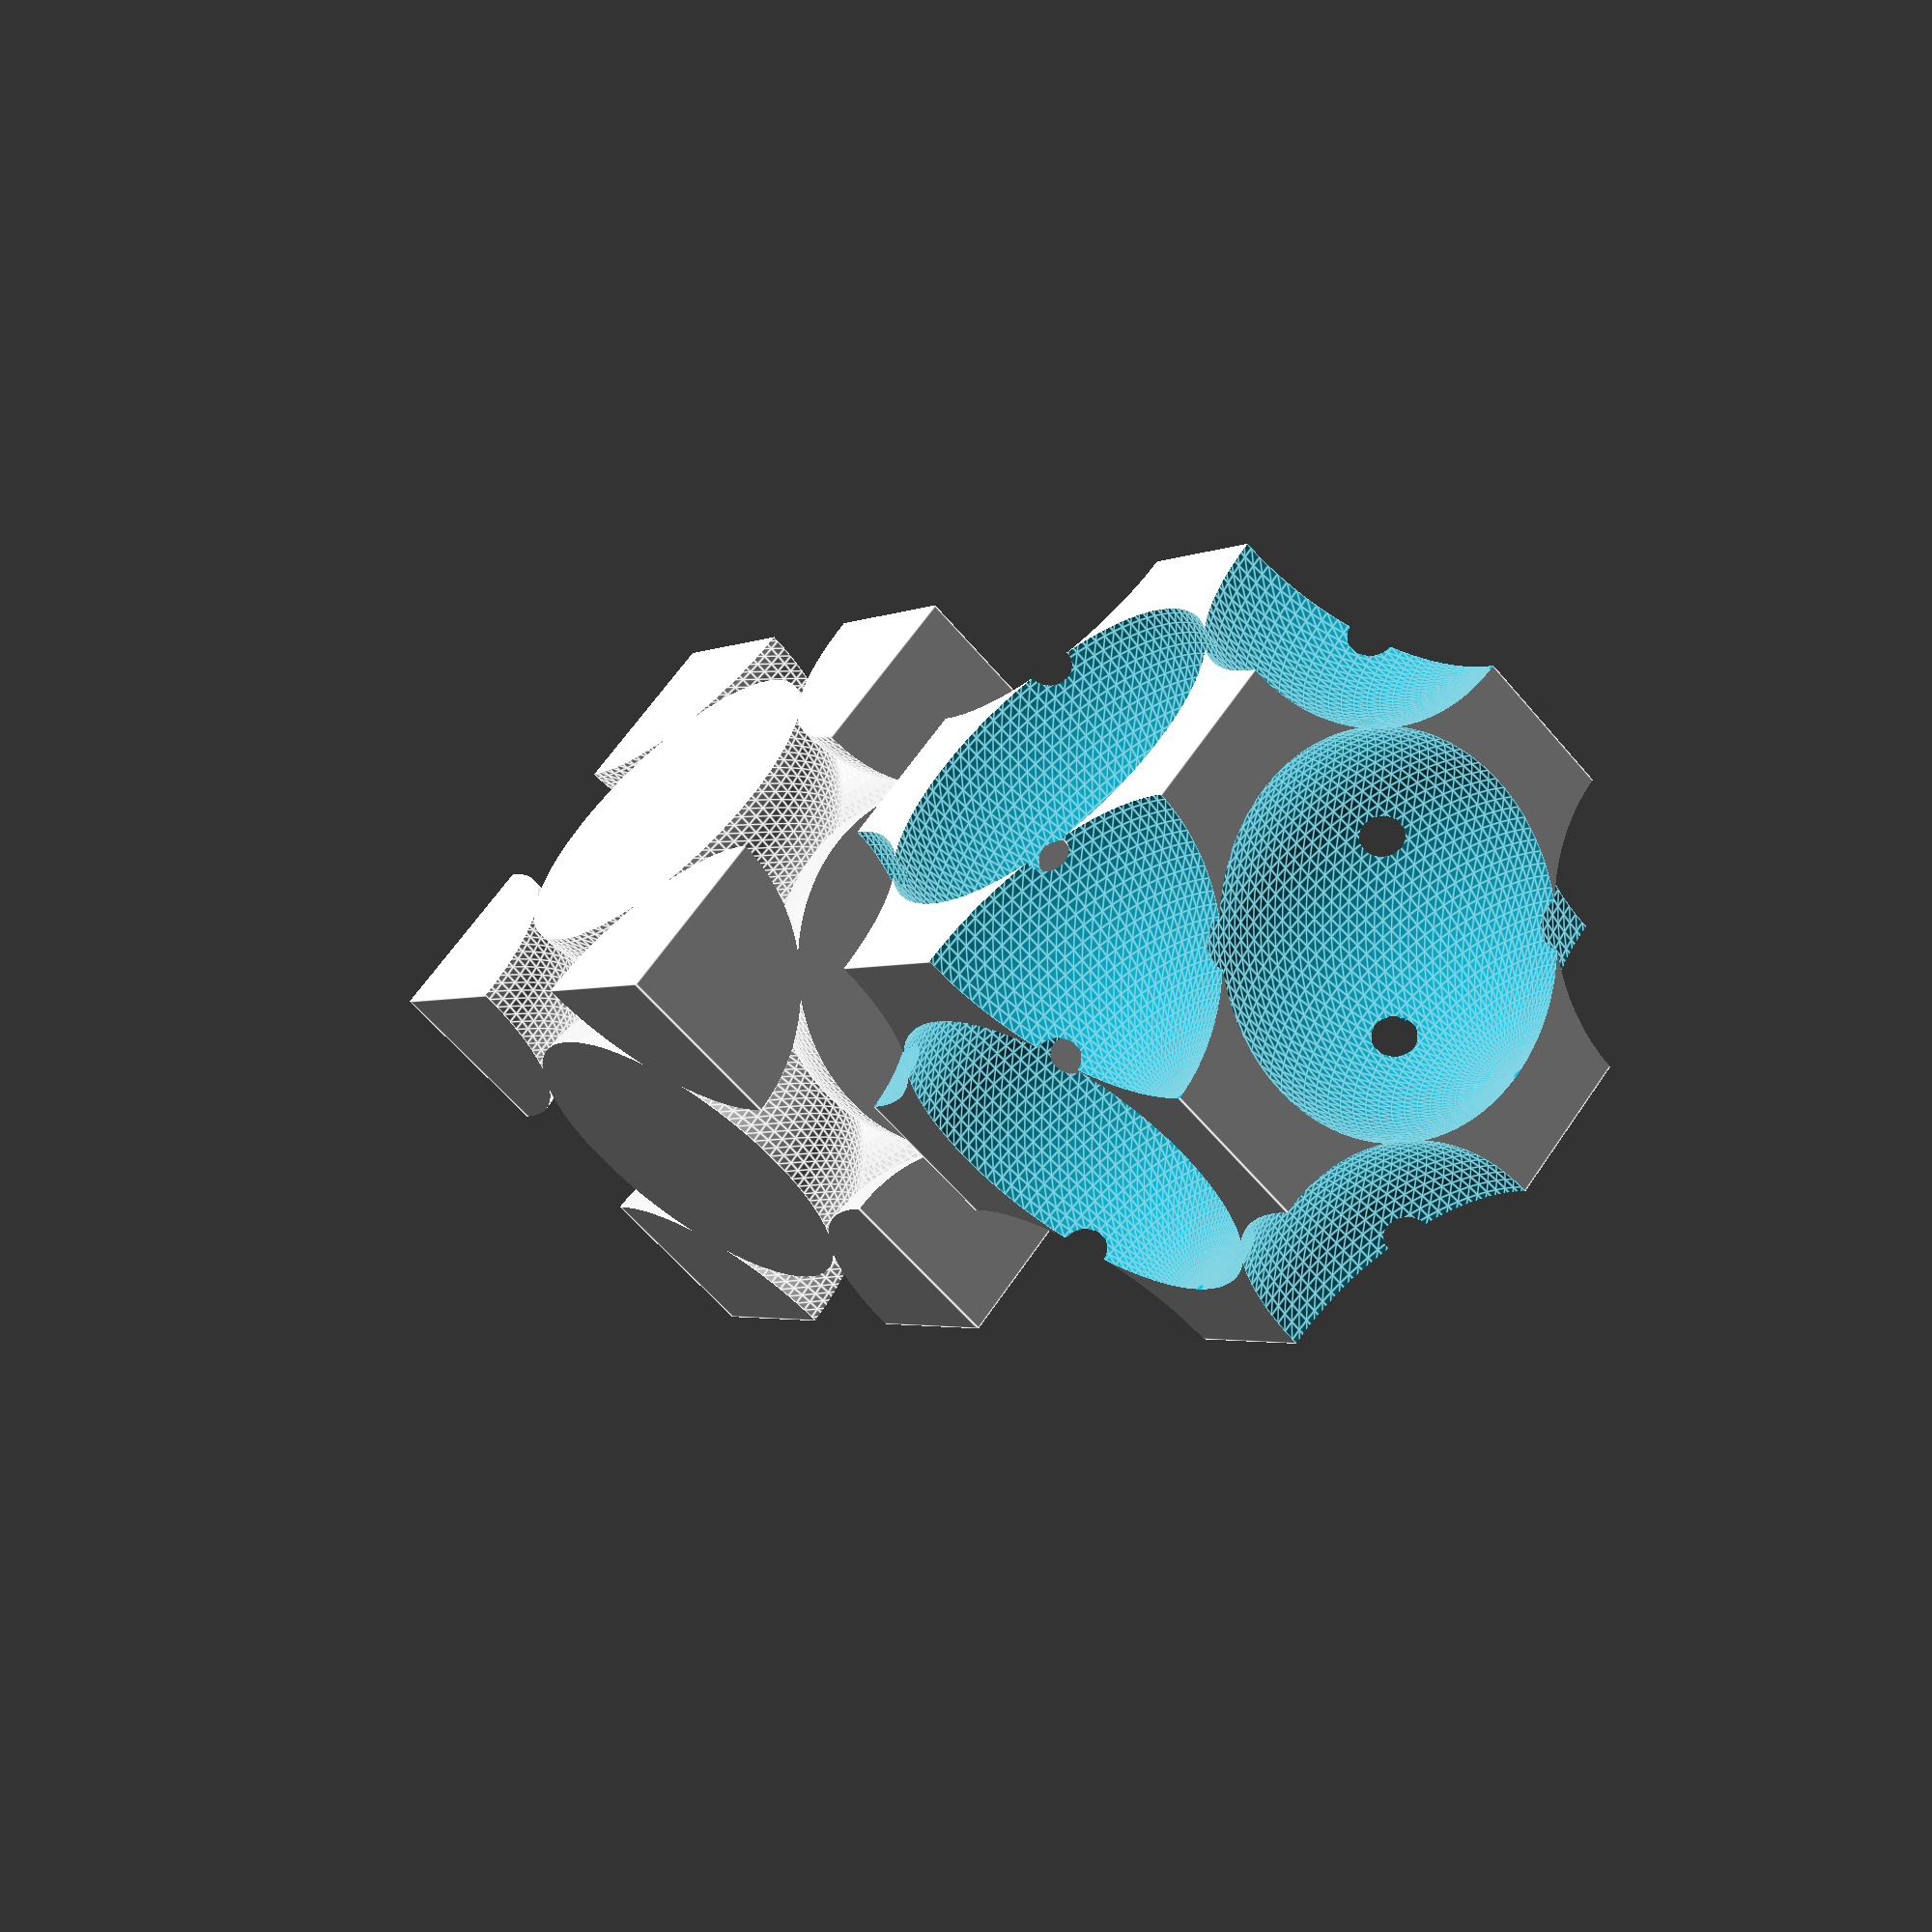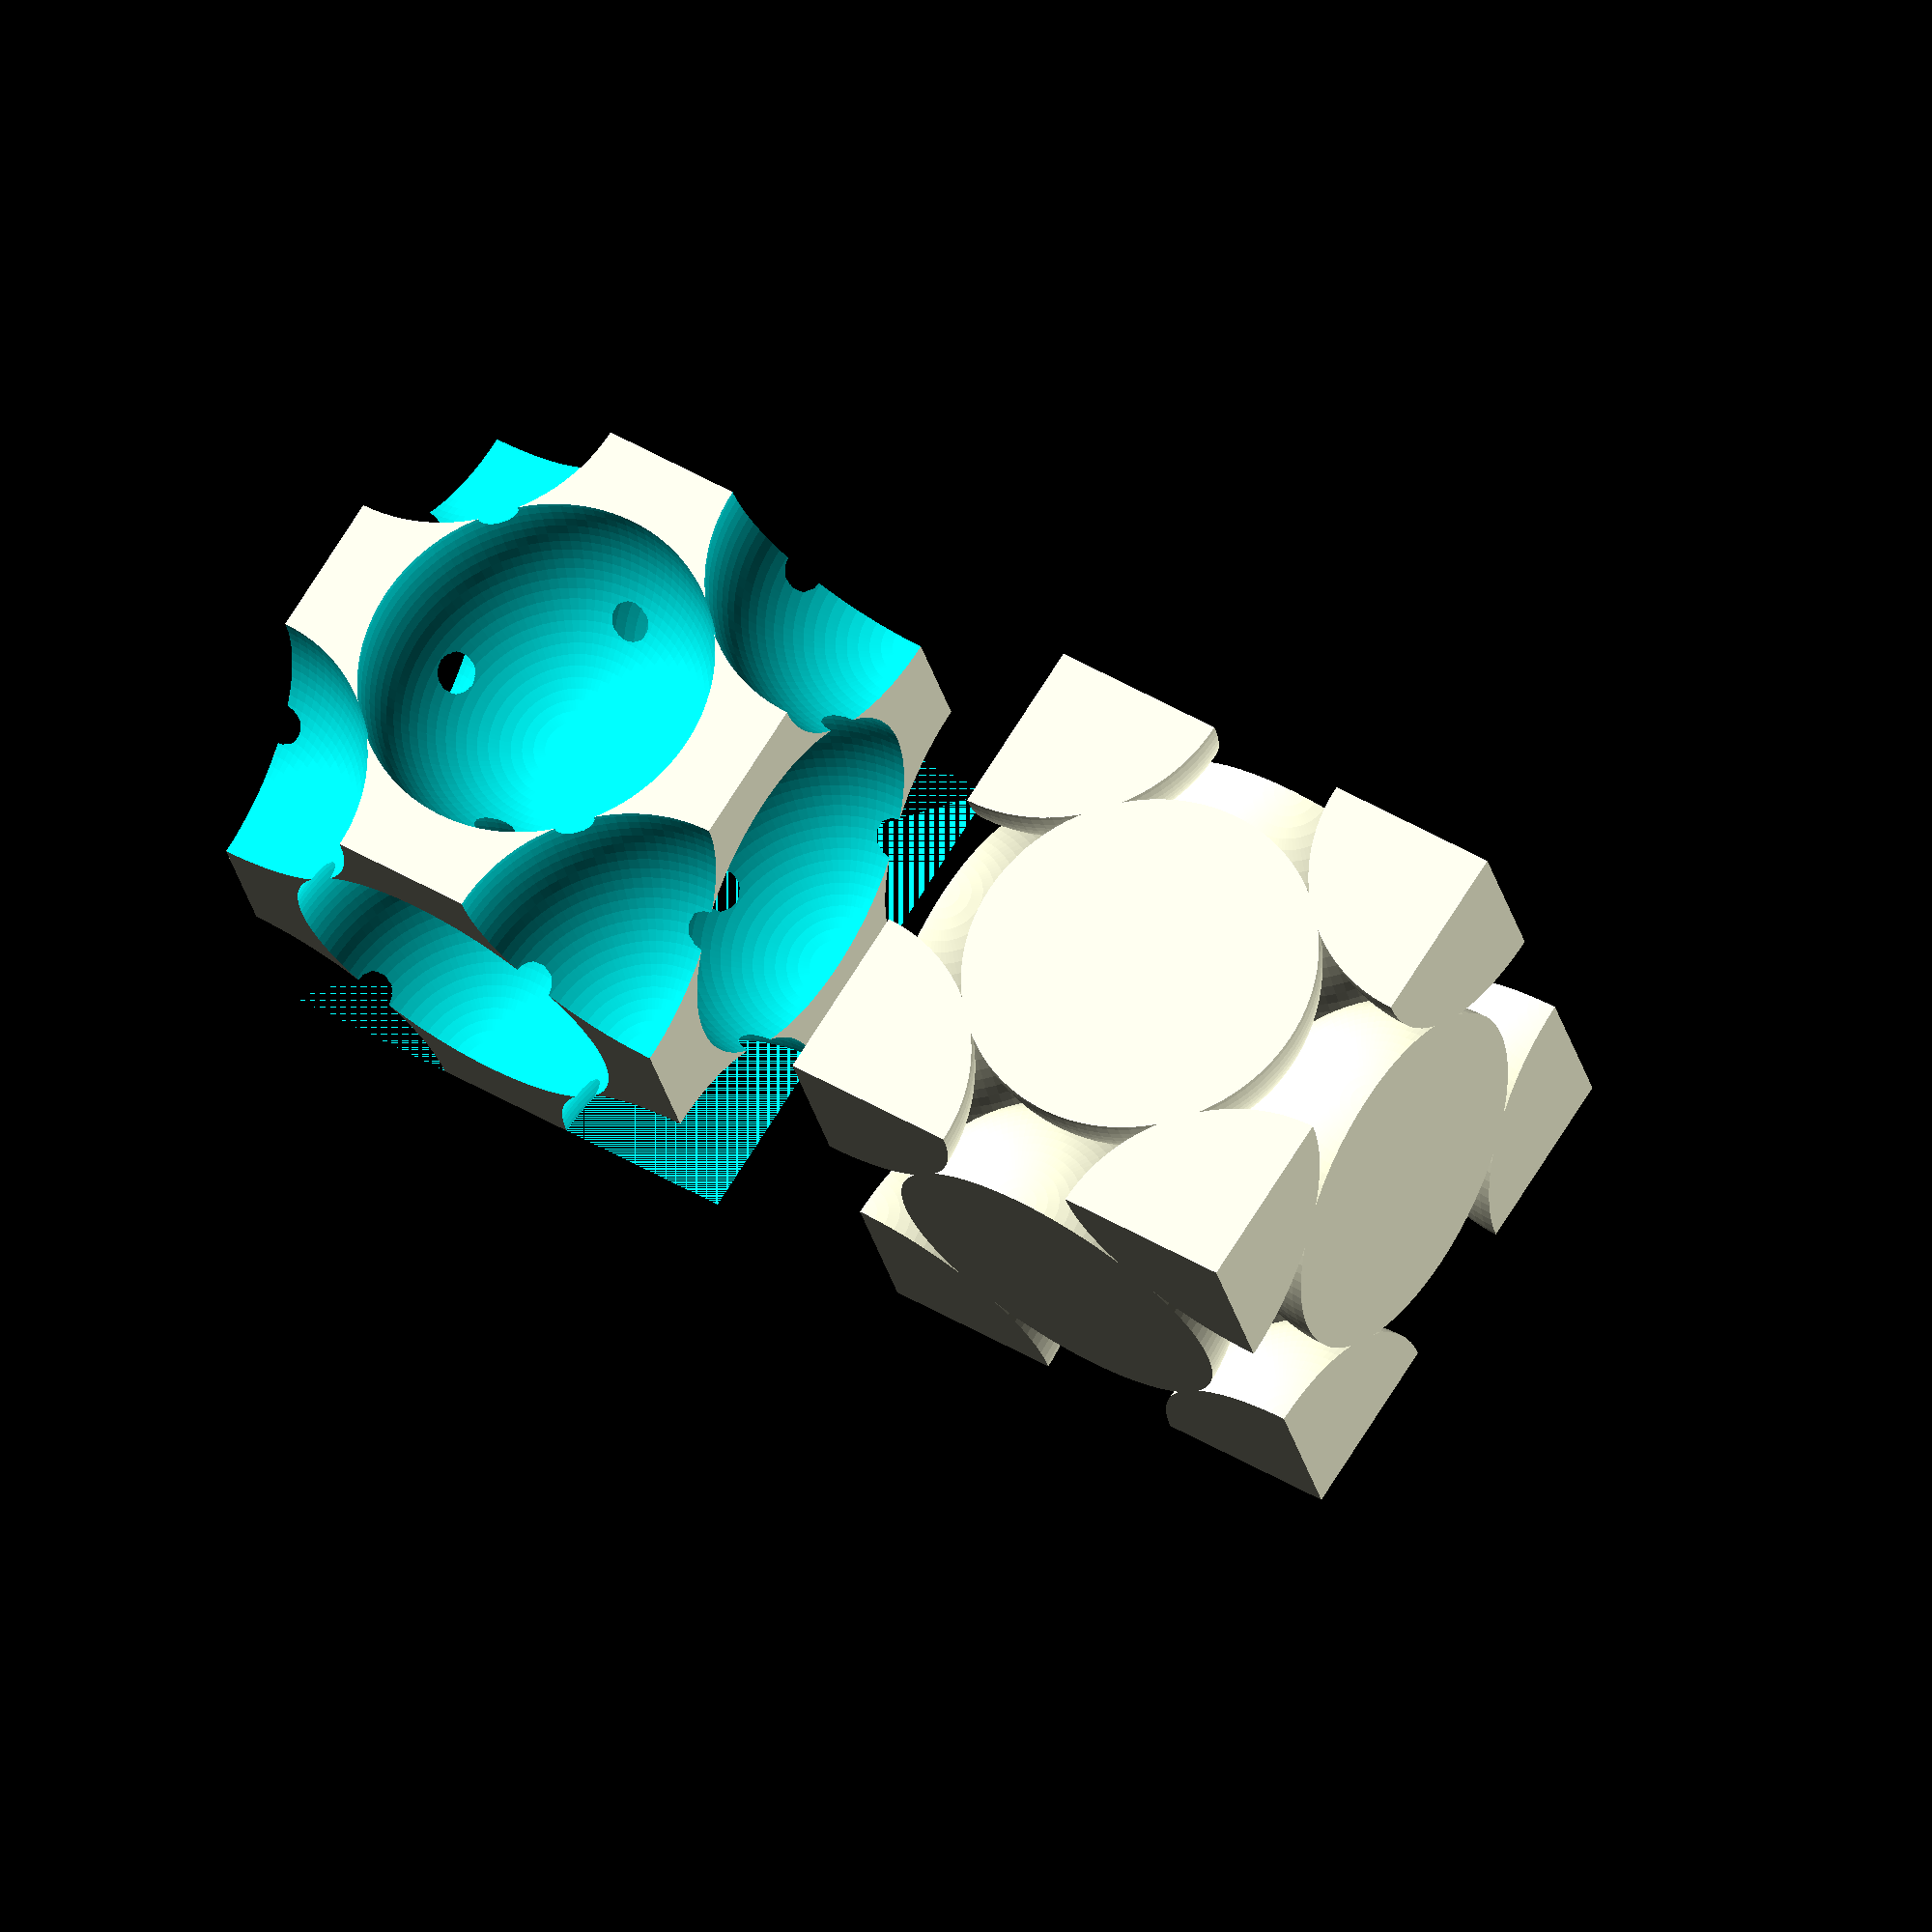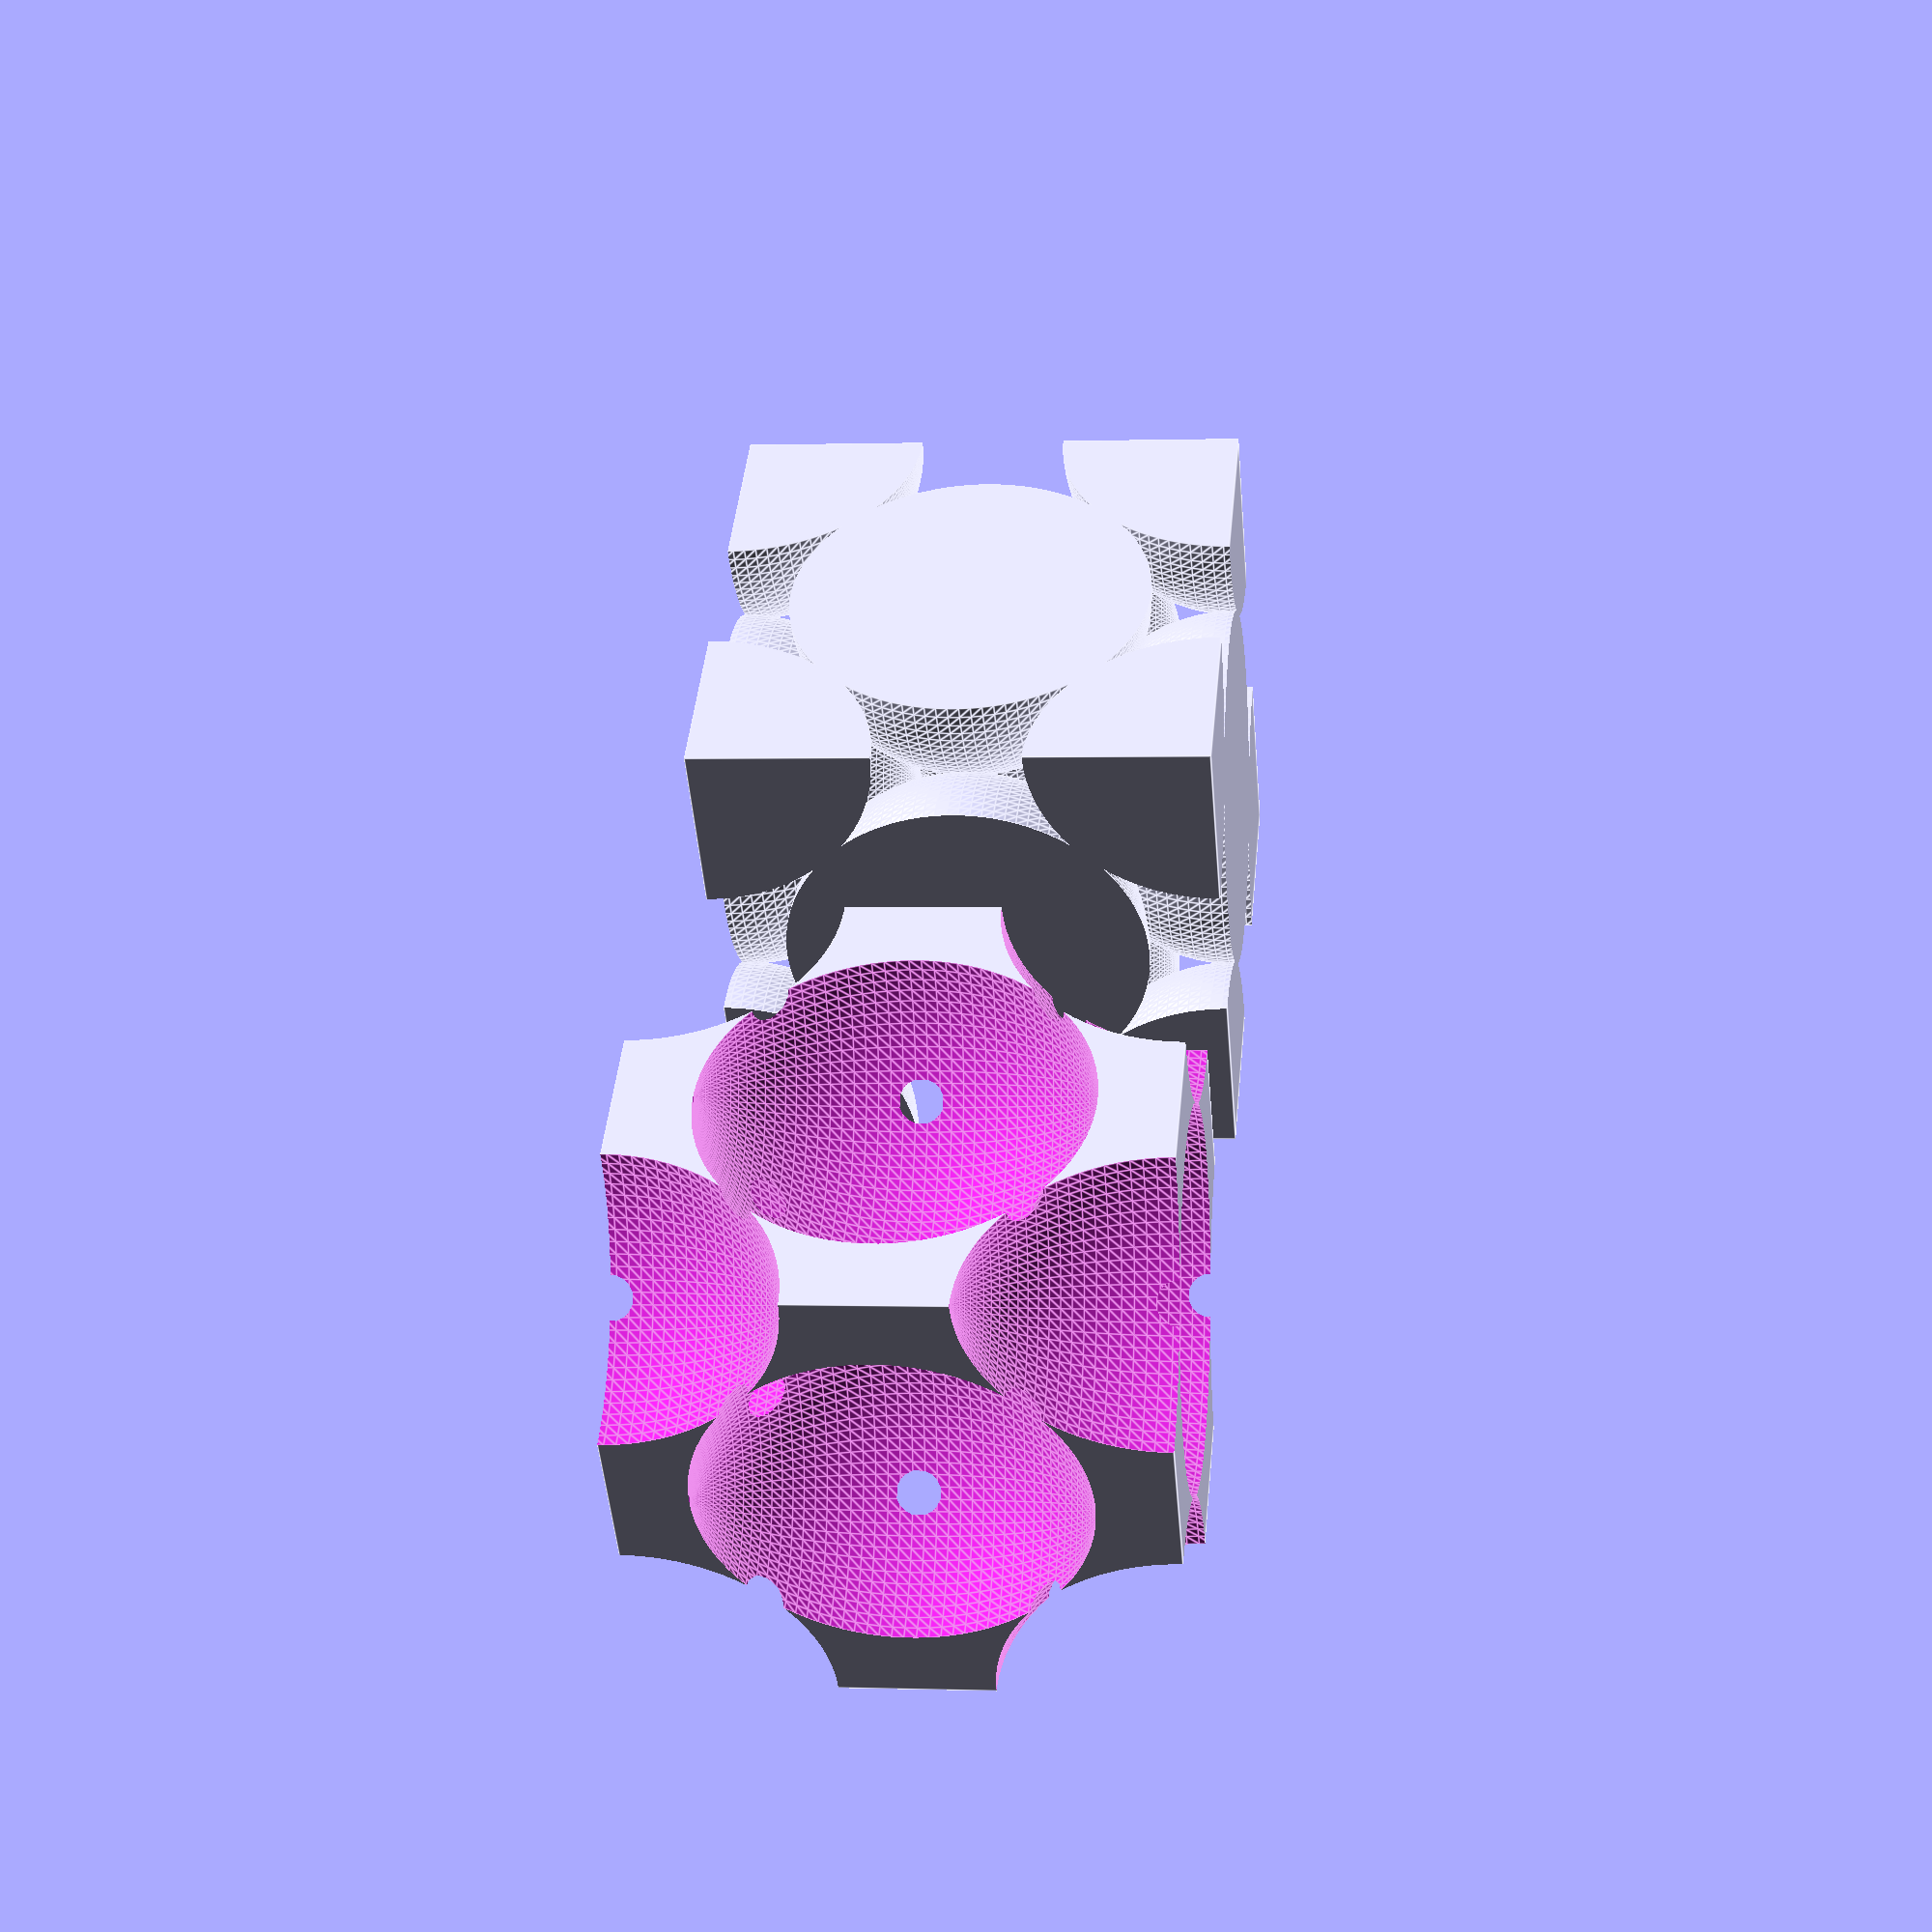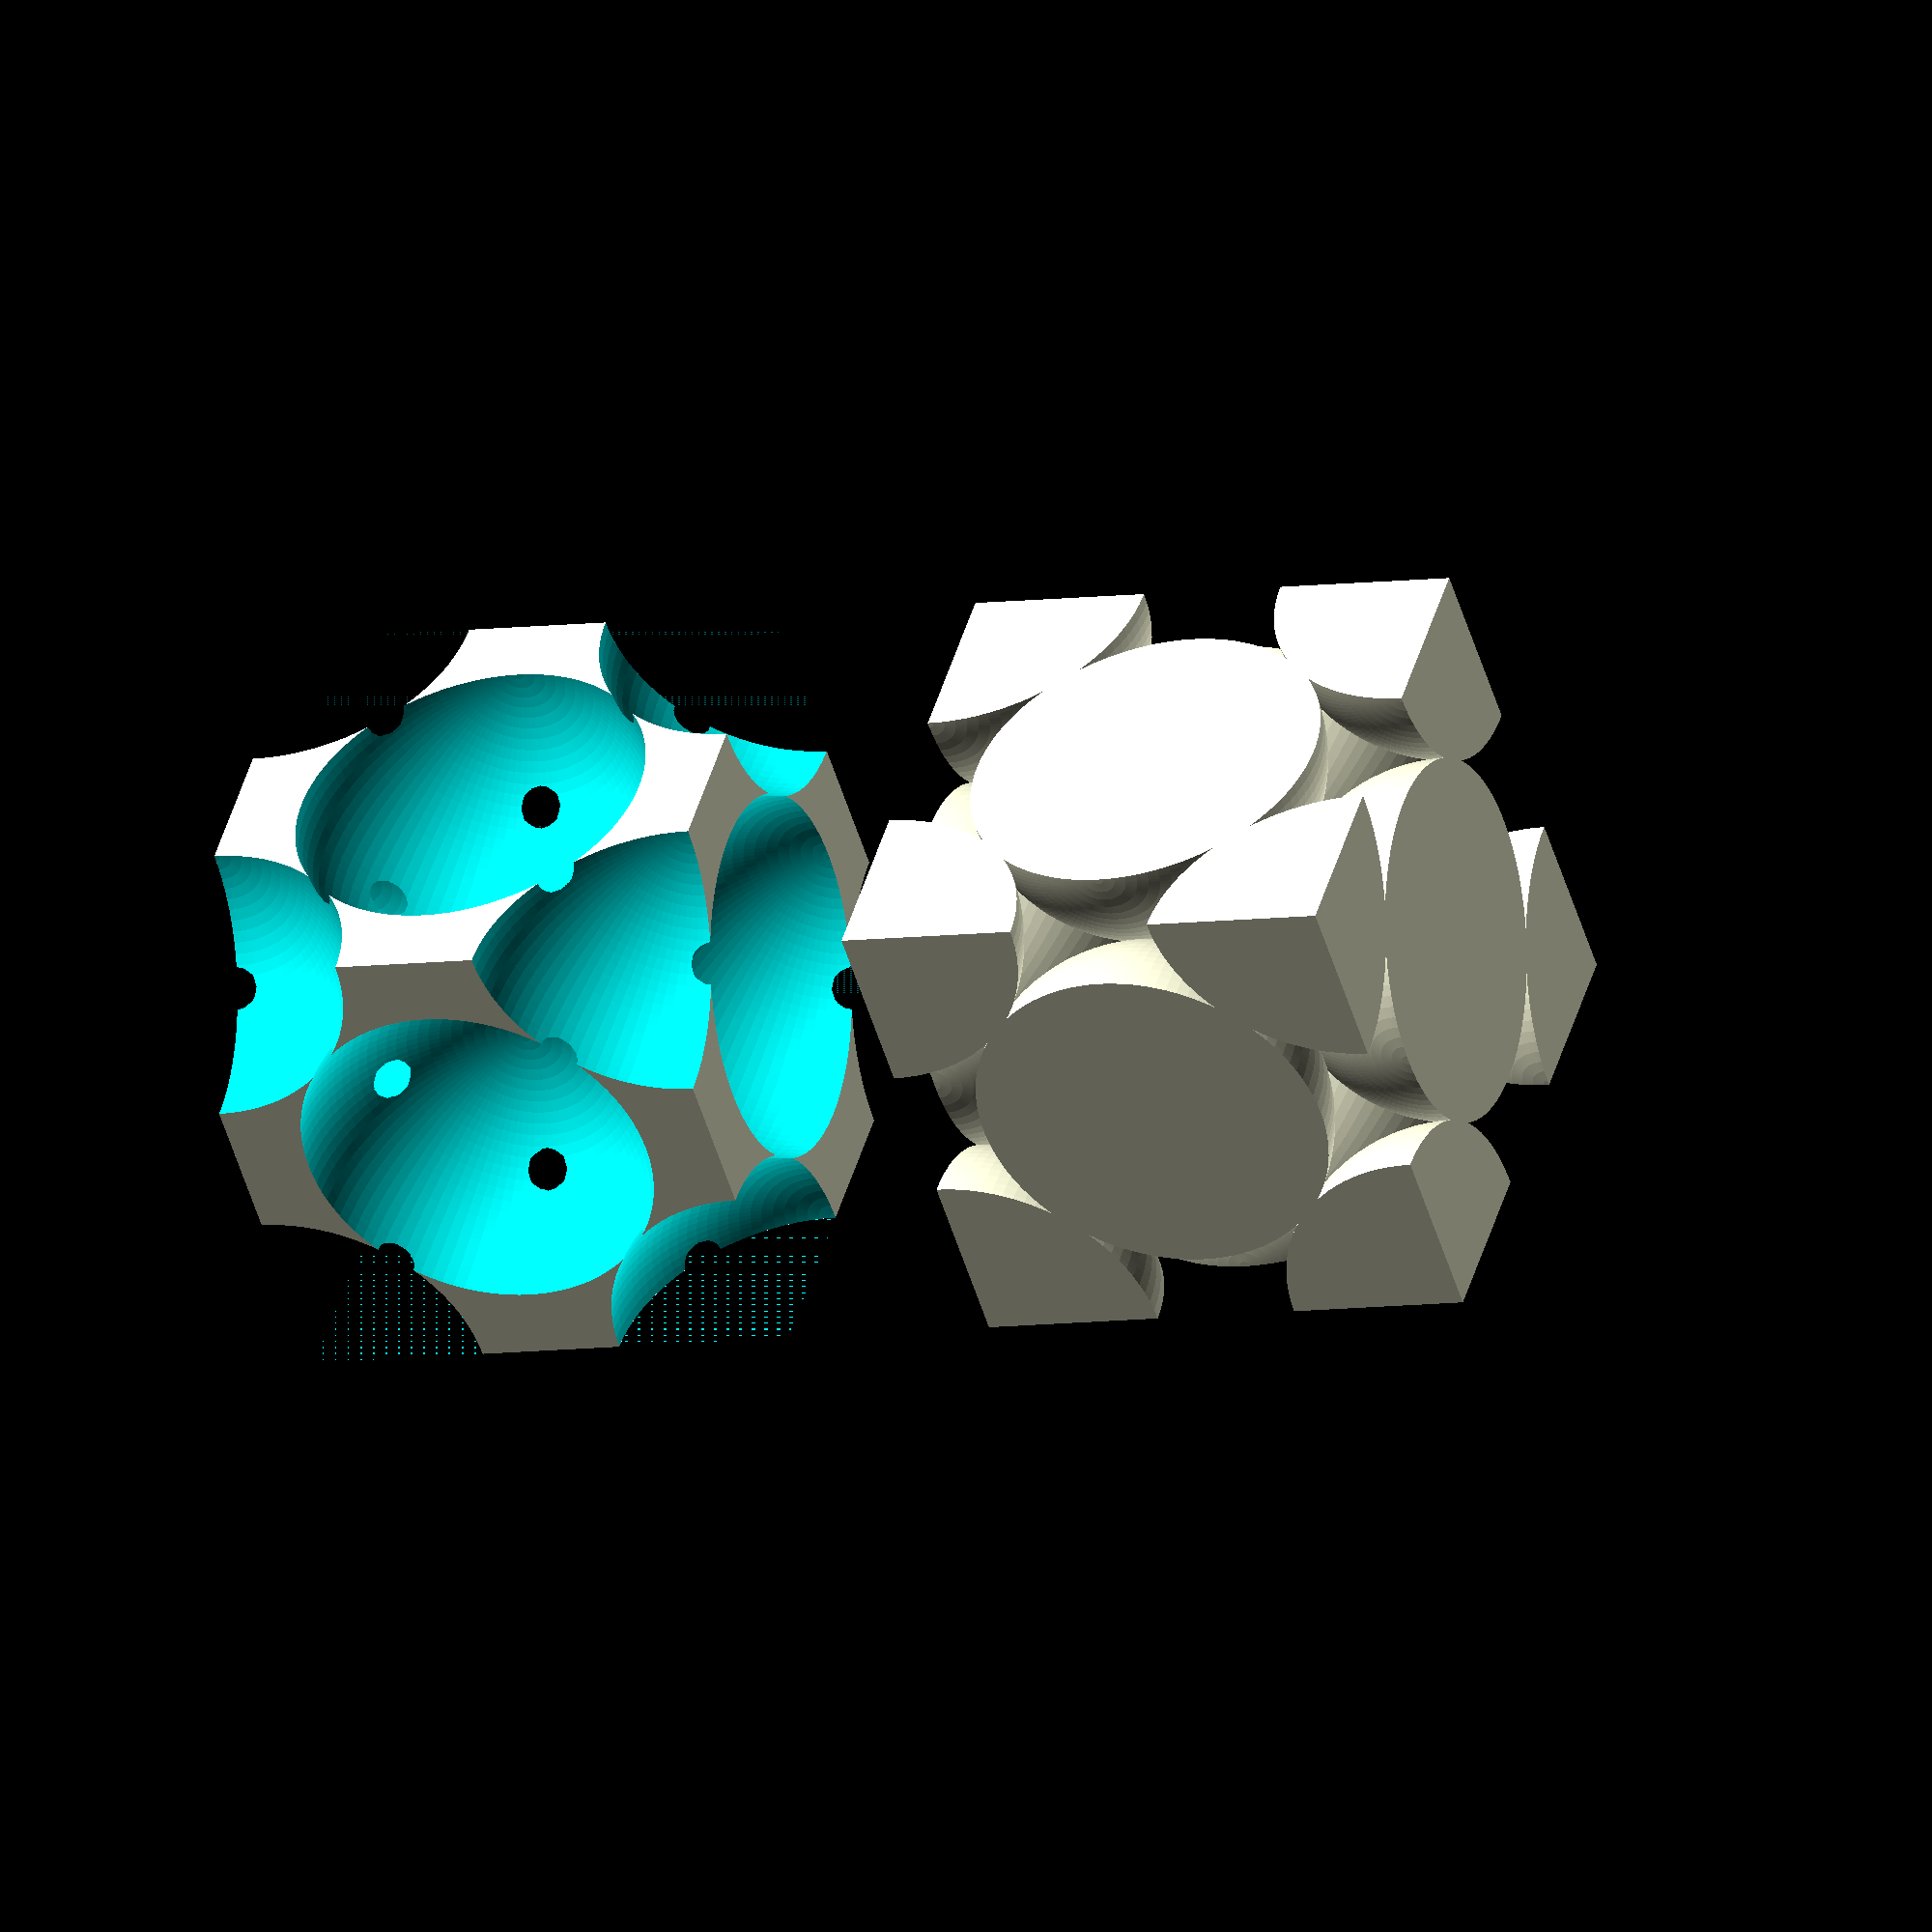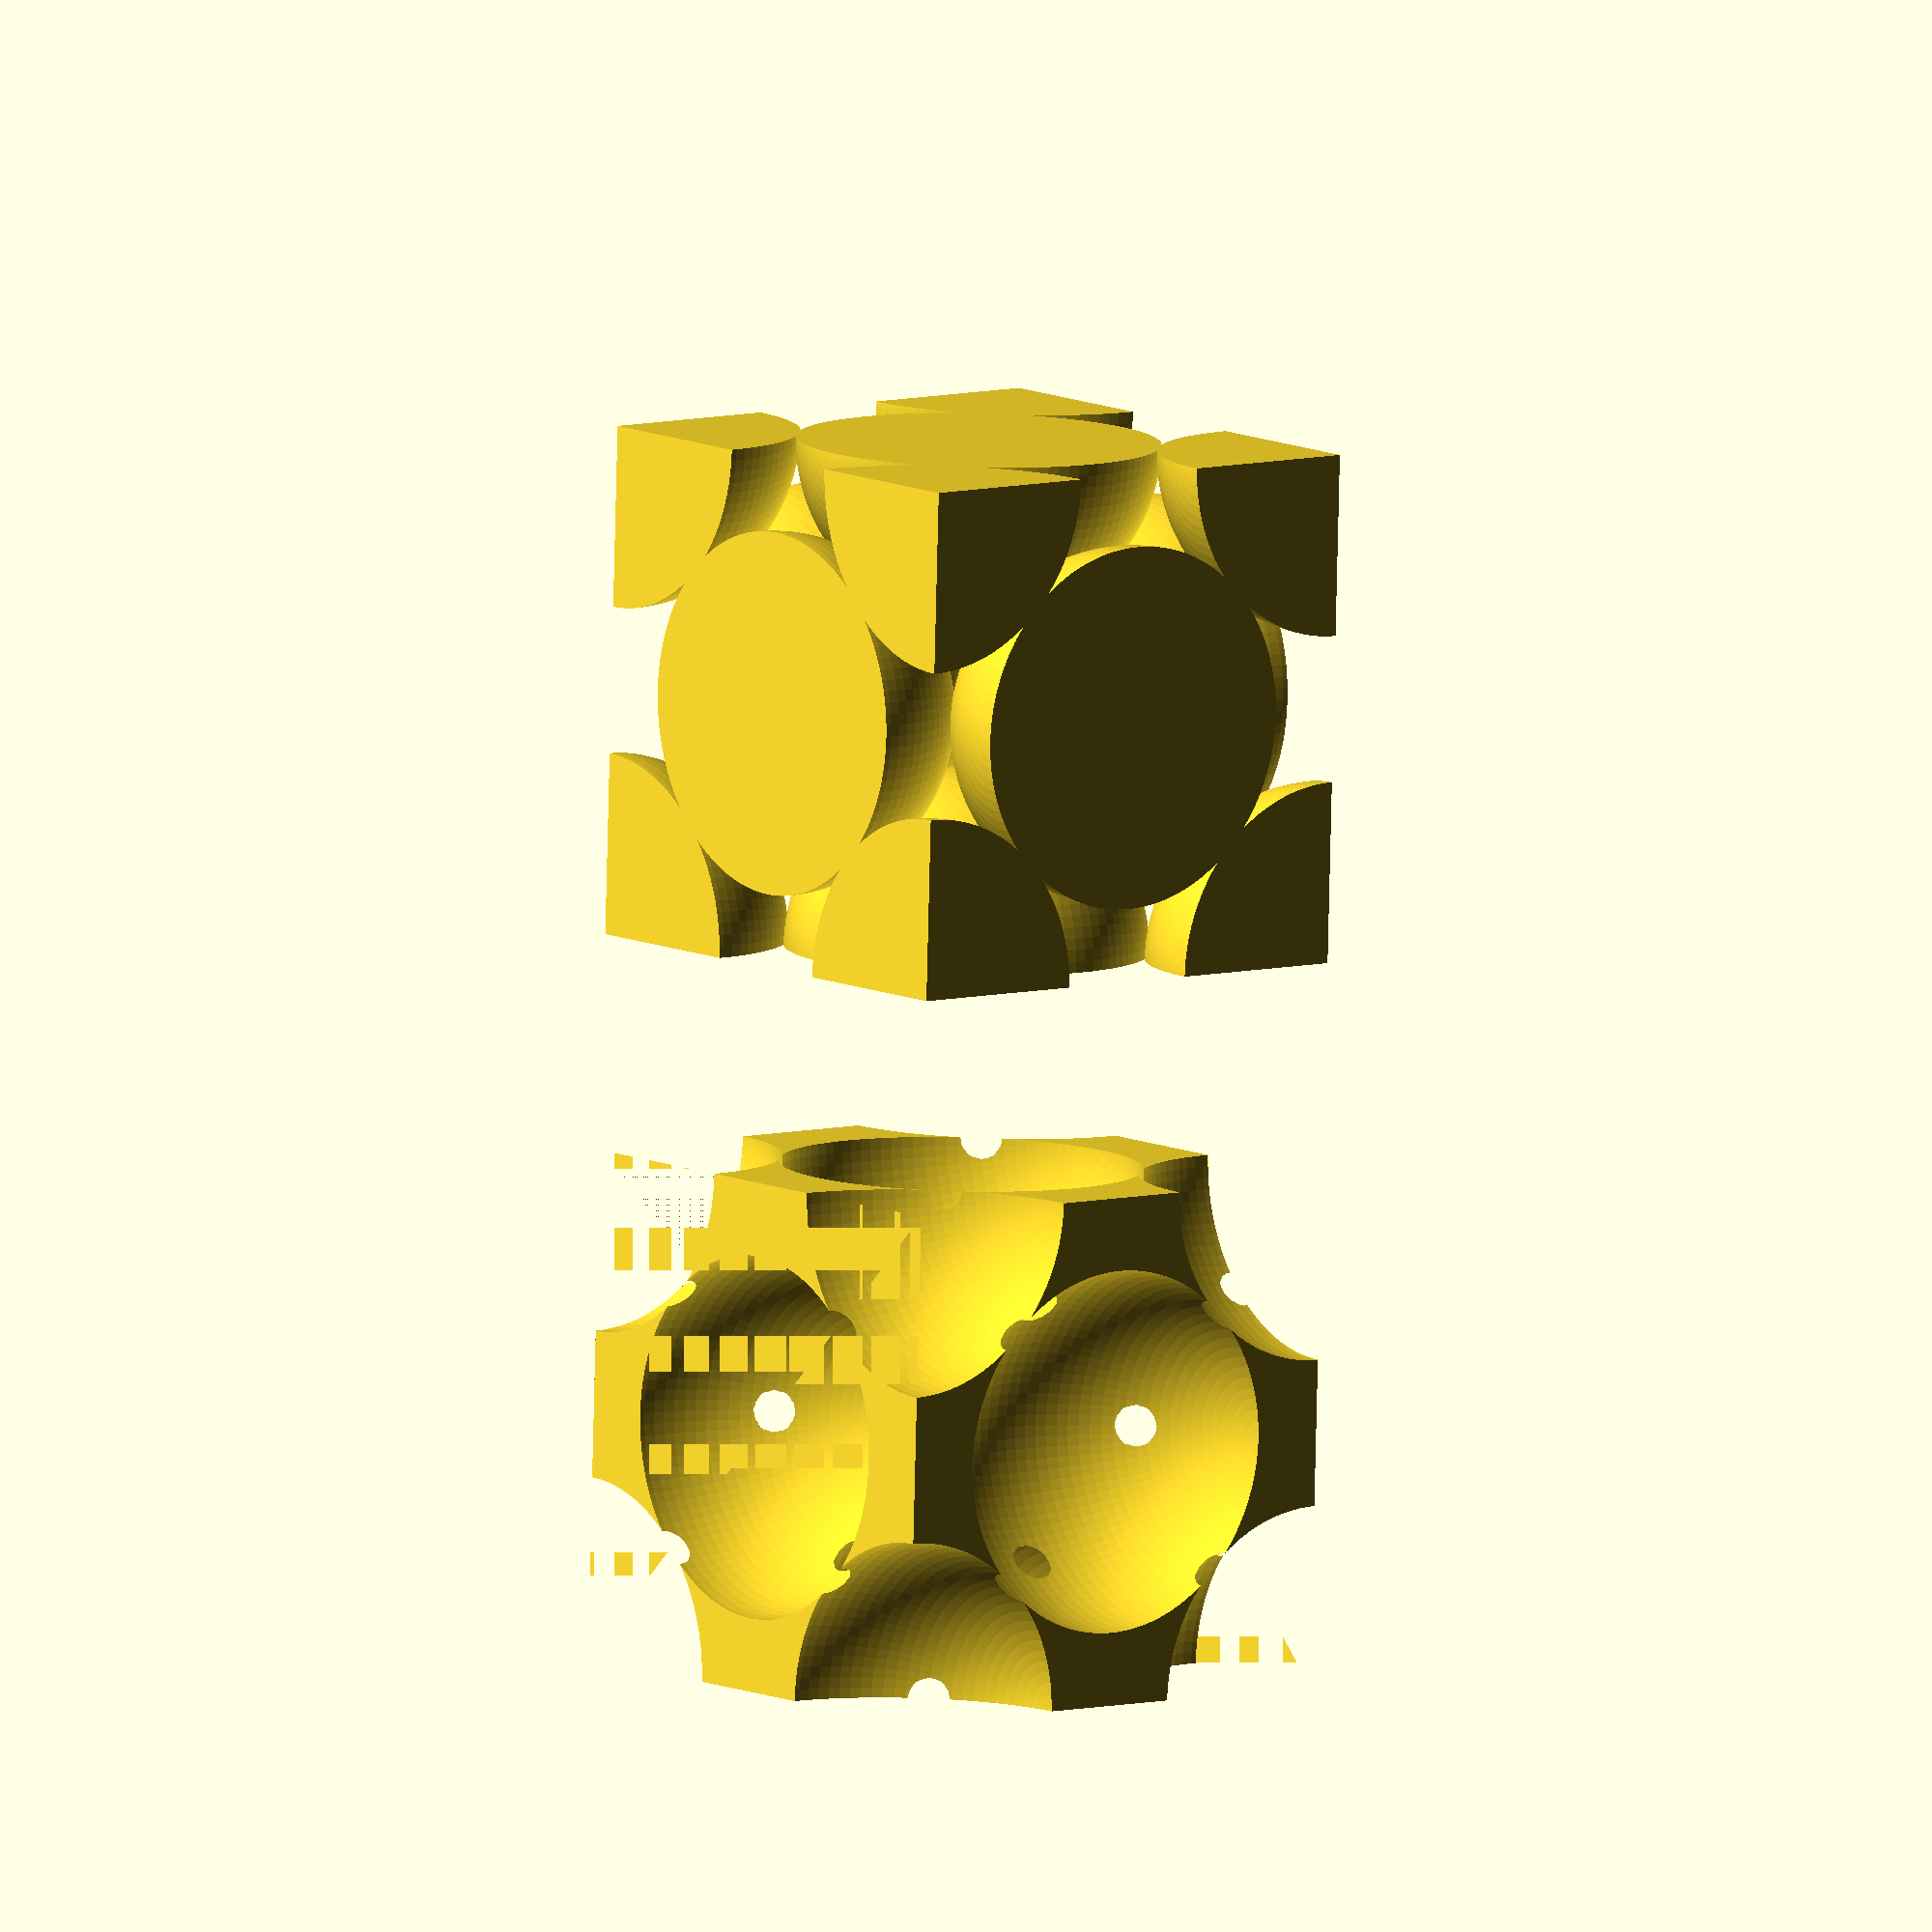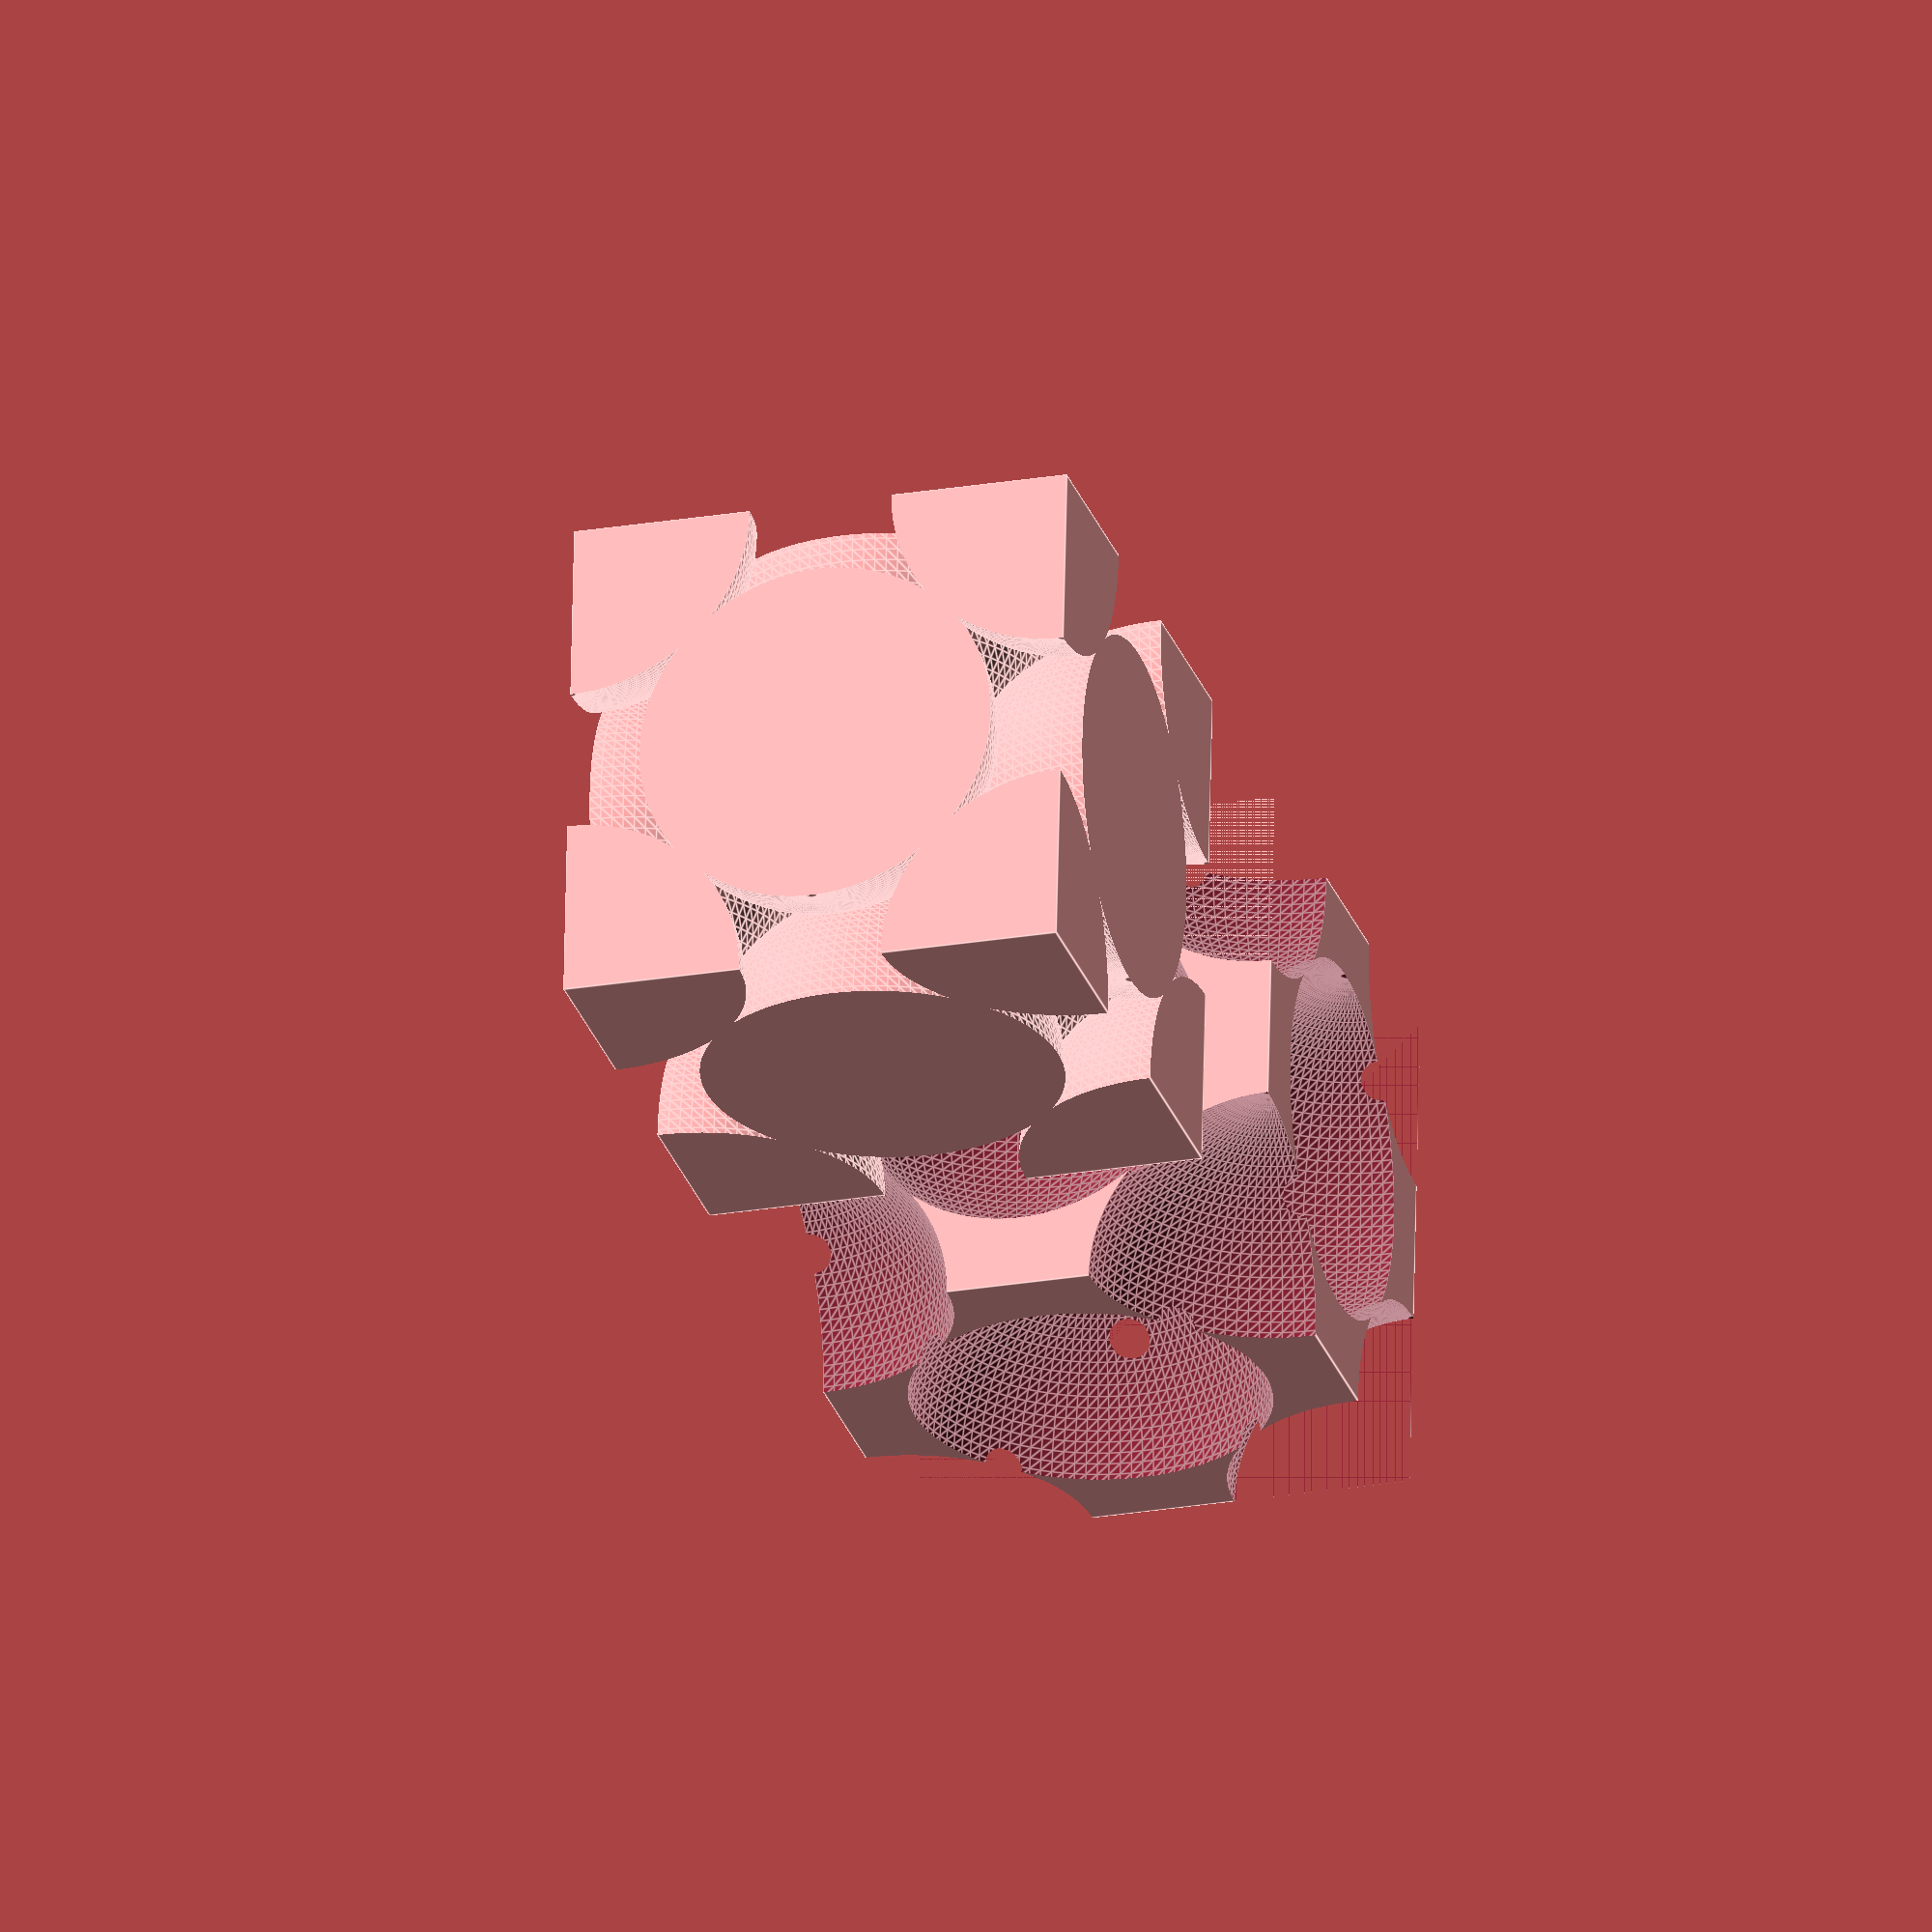
<openscad>
/*

    Modèle de maille cubique face centrée
    Pour impression 3D

    Olivier Boesch - Lycée Saint Exupéry - Marseille - 2020
    License CC-BY-NC-SA

*/

//finesse de rendu
$fn=100;

//rendu pour impression
// la moité de la maille s'affiche
impression=$preview?0:1;

//tolérance pour impression
// <0 pour que les sphère rentre un peu les unes dans les autres
tolerance=-0.1;

/* rayon d'éléments chimiques
Fe gamma : 140pm
*/

Ratome = 140; // pm - rayon réel de l'atome
echelle = 10/100; //echelle : 100pm <-> 10 mm
Rayon_atome_echelle = Ratome * echelle; // mm  - rayon à l'échelle

// Nombre de mailles en x, y et z
Nx=1;
Ny=1;
Nz=1;

// tracé des atomes de la maille
module atomes_maille_cfc(Ratome=10, tol=0, Nx=1, Ny=1, Nz=1){
    Amaille = 2*(Ratome+tol) / sqrt(2);
    for (i=[0:2*Nx]){
        for (j=[0:2*Ny]){
            for (k=[0:2*Nz]){
                if( (i+j+k)%2 == 0){
                    translate([i*(Amaille),j*(Amaille),k*(Amaille)]) sphere(r=Ratome);
                }
            }
        }
    }
}

// tracé de la maille
module maille_cfc(Ratome=10, tol=0, Nx=1, Ny=1, Nz=1){
    Amaille = 2*(Ratome+tol) / sqrt(2);
    intersection(){
        translate([-Nx*Amaille,-Ny*Amaille,-Nz*Amaille]) atomes_maille_cfc(Ratome=Ratome,tol=tol,Nx=Nx, Ny=Ny, Nz=Nz);
        if (impression==1){
            translate([0,0,-Nz*Amaille/2]) cube([2*Nx*Amaille,2*Ny*Amaille,Nz*Amaille], center=true);
        }
        else{
            cube([2*Nx*Amaille,2*Ny*Amaille,2*Nz*Amaille], center=true);
        }
    }
}

// tracé du vide de la maille
module vide_maille_cfc(Ratome=10, tol=0, Nx=1, Ny=1, Nz=1){
    Amaille = 2*(Ratome+tol) / sqrt(2);
    difference(){
        cube([2*Nx*Amaille-0.01,2*Ny*Amaille-0.01,2*Nz*Amaille-0.01], center=true);
        maille_cfc(Ratome=Ratome, tol=tol, Nx=Nx, Ny=Ny, Nz=Nz);
    }
}

maille_cfc(Ratome=Rayon_atome_echelle, tol=tolerance, Nx=Nx, Ny=Ny, Nz=Nz);

translate([Rayon_atome_echelle*4,0,0]) vide_maille_cfc(Ratome=Rayon_atome_echelle, tol=tolerance, Nx=Nx, Ny=Ny, Nz=Nz);
</openscad>
<views>
elev=61.6 azim=133.0 roll=220.1 proj=p view=edges
elev=206.8 azim=147.4 roll=348.2 proj=o view=wireframe
elev=359.6 azim=138.1 roll=277.2 proj=p view=edges
elev=317.1 azim=162.7 roll=15.1 proj=o view=wireframe
elev=173.2 azim=272.2 roll=128.7 proj=o view=solid
elev=297.0 azim=73.5 roll=1.2 proj=o view=edges
</views>
